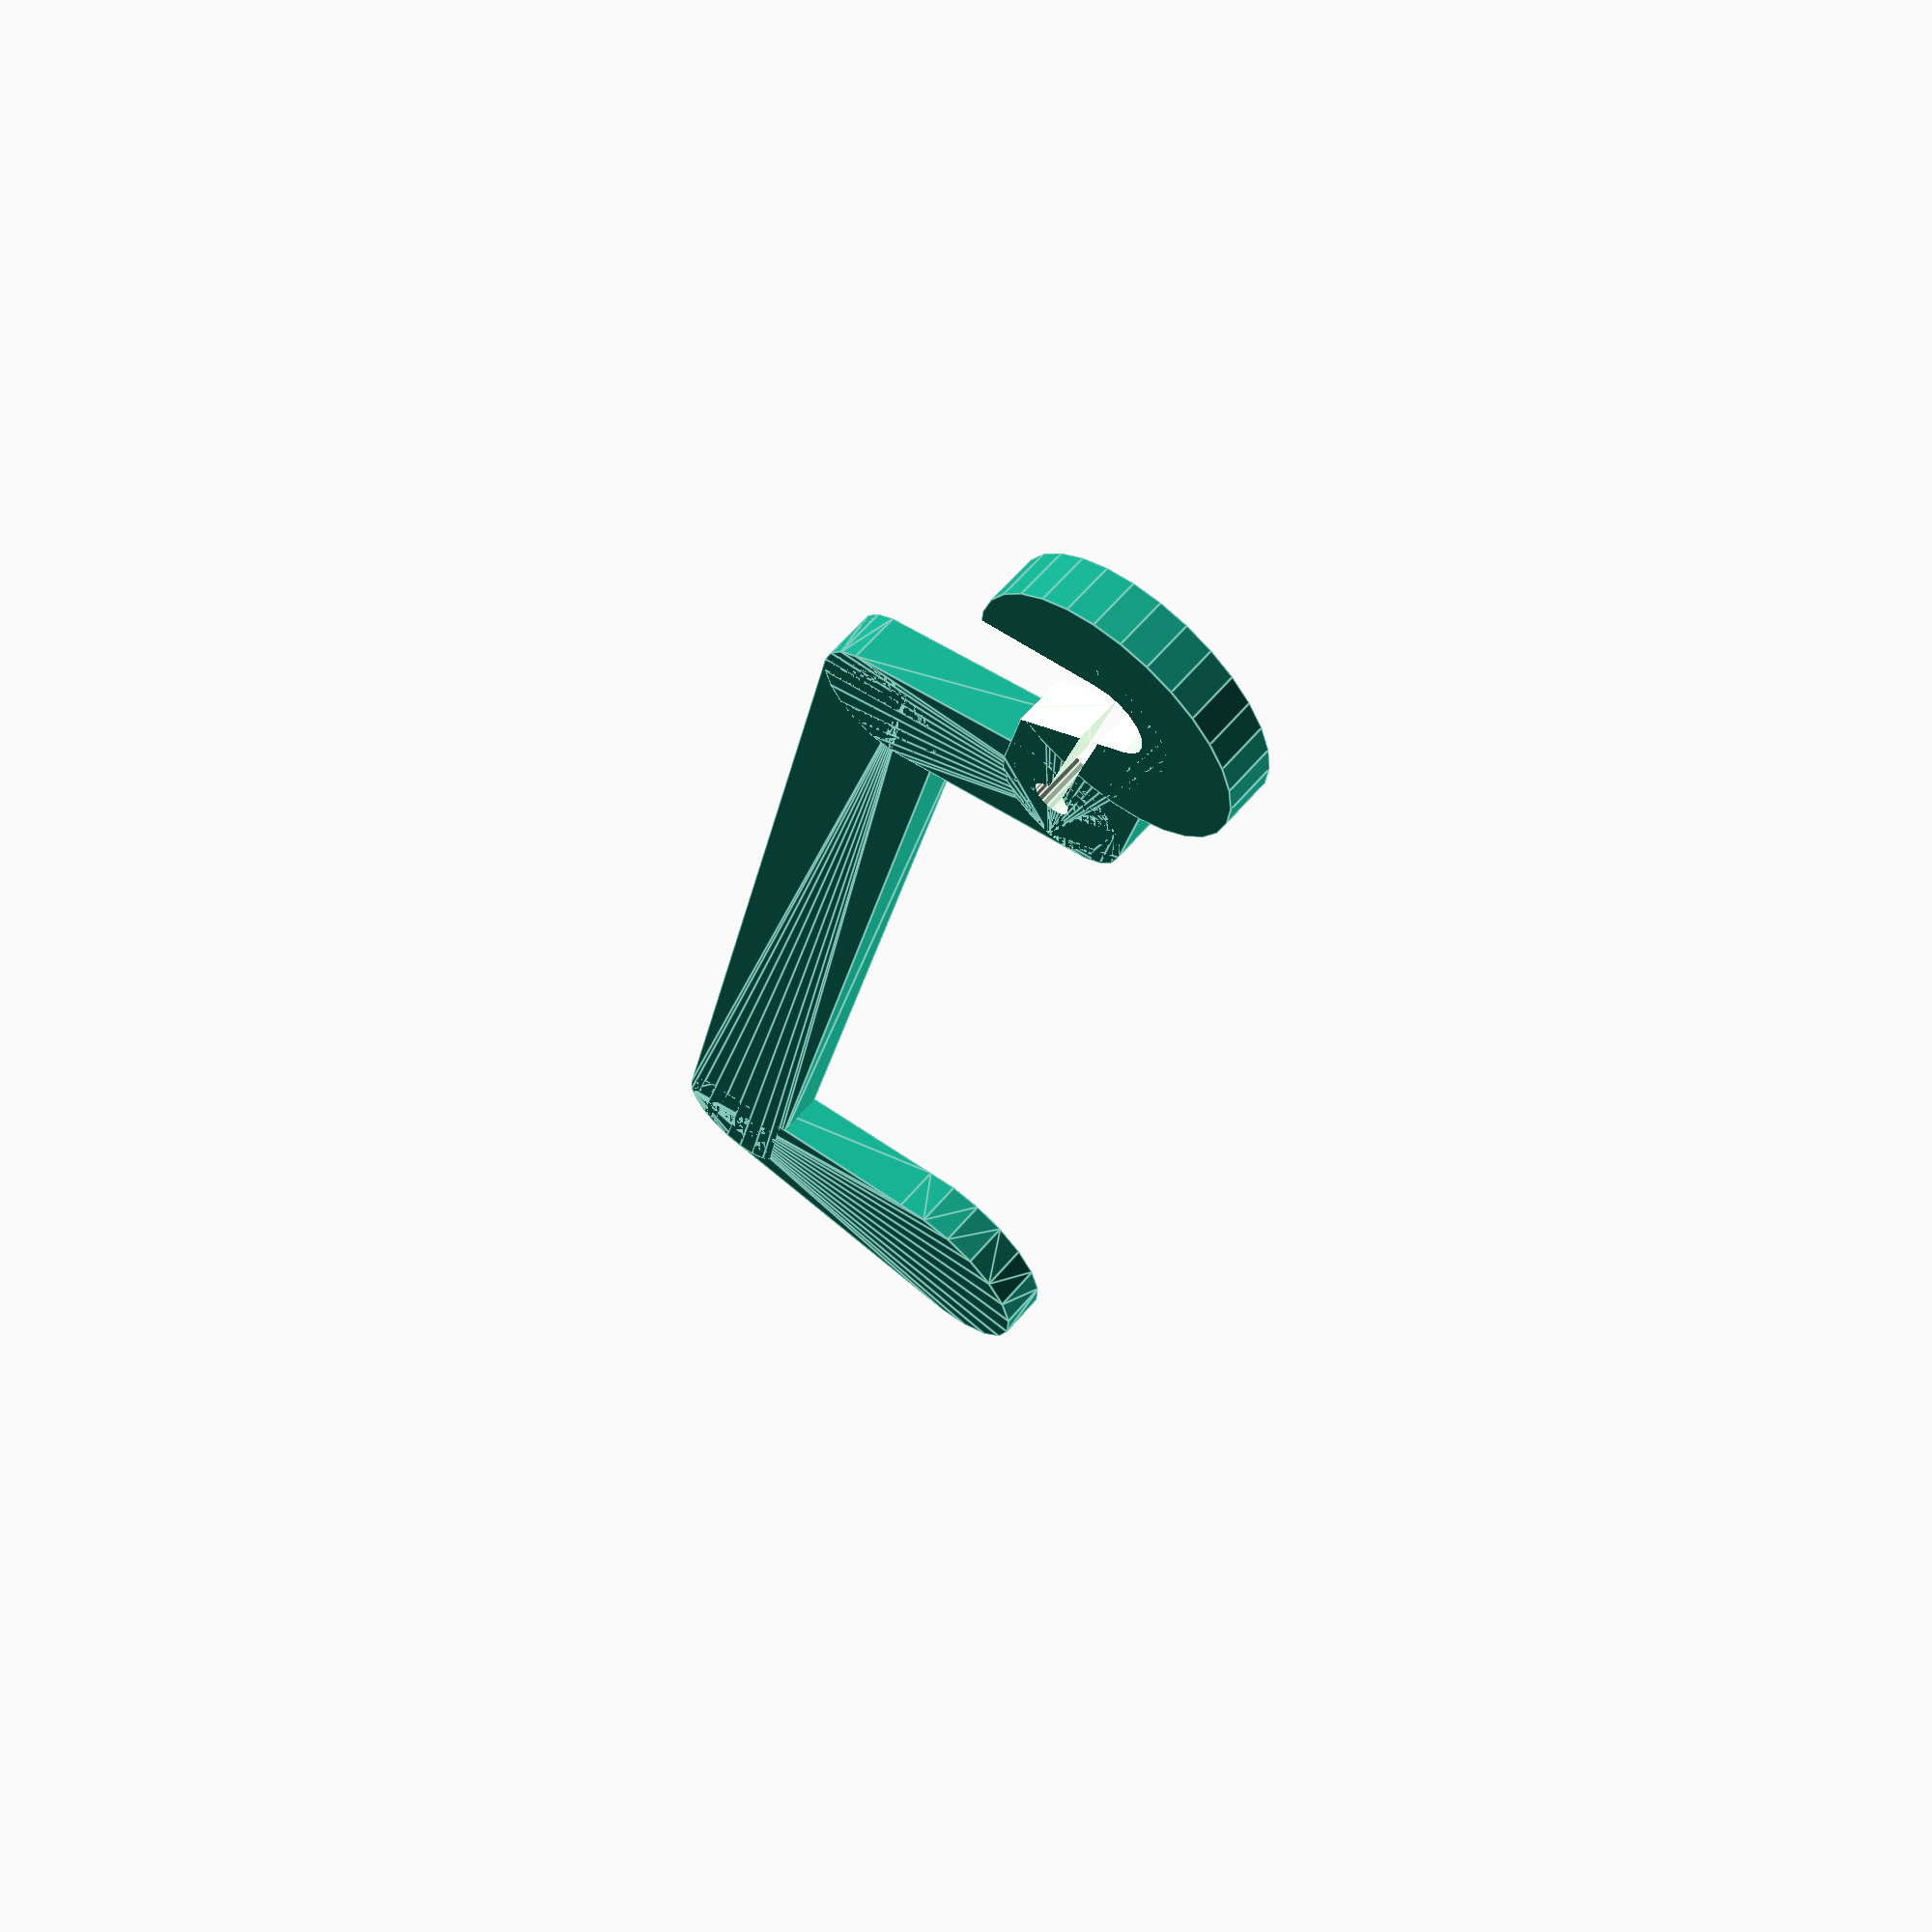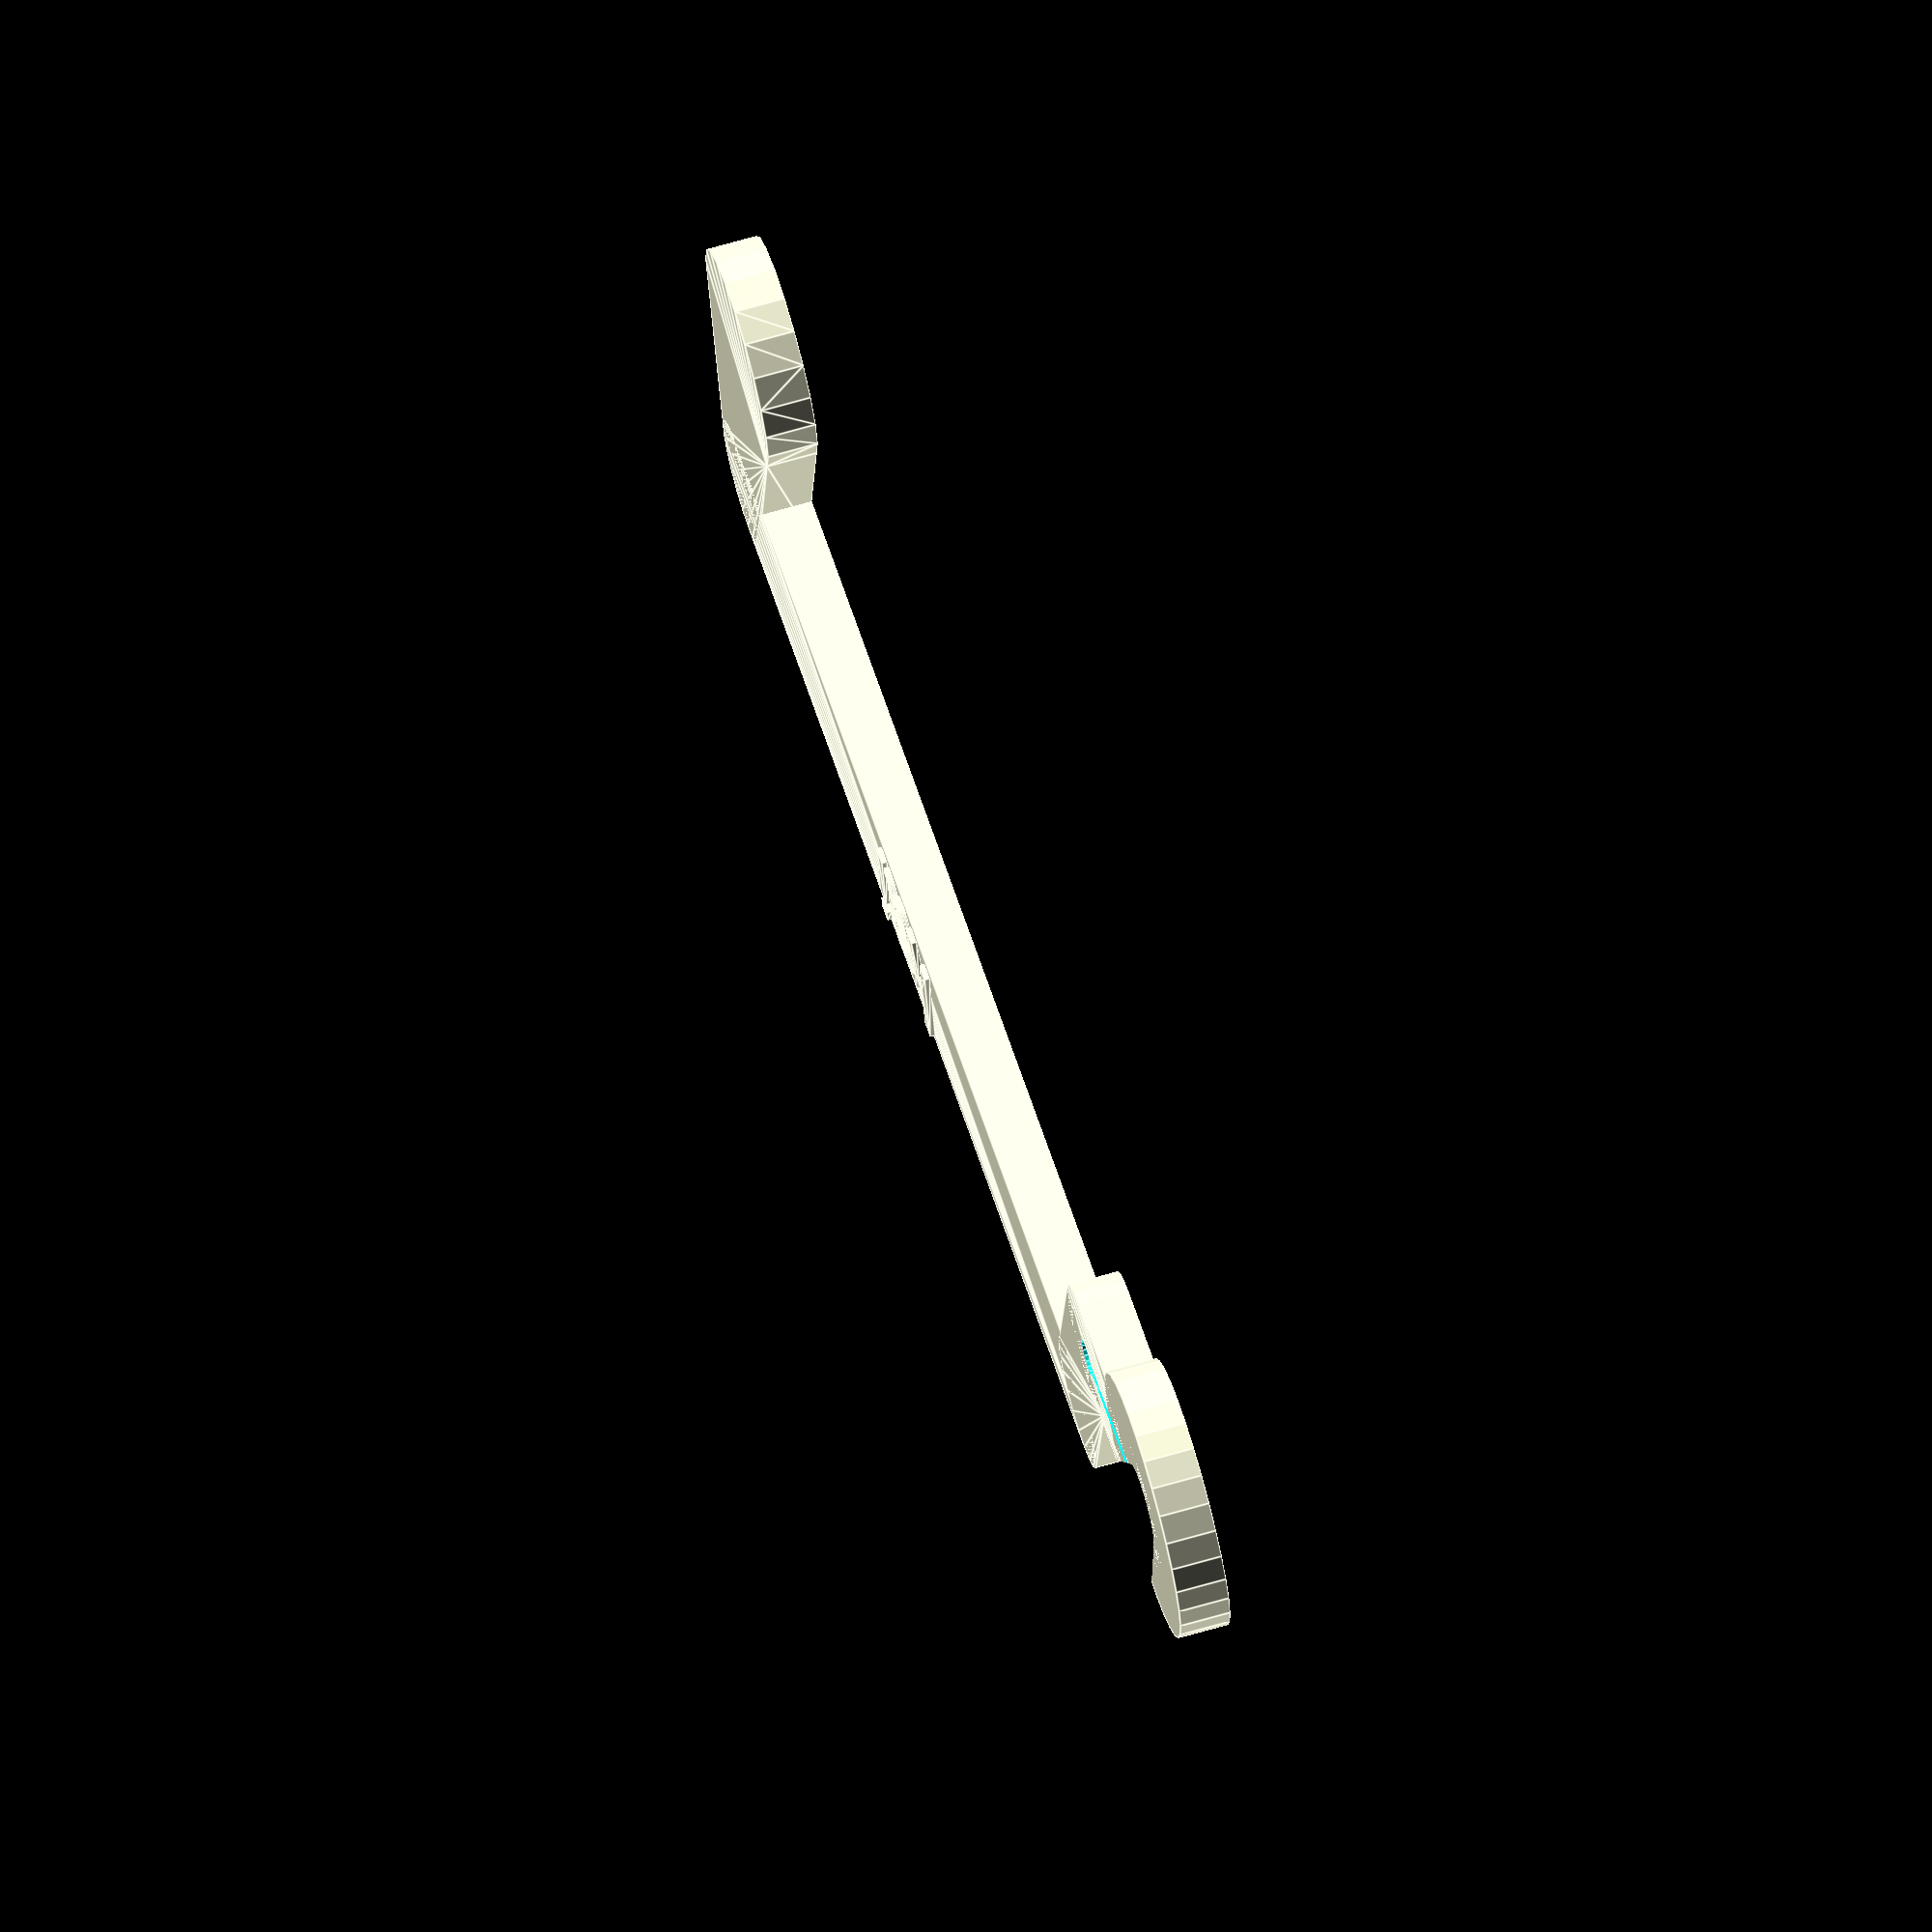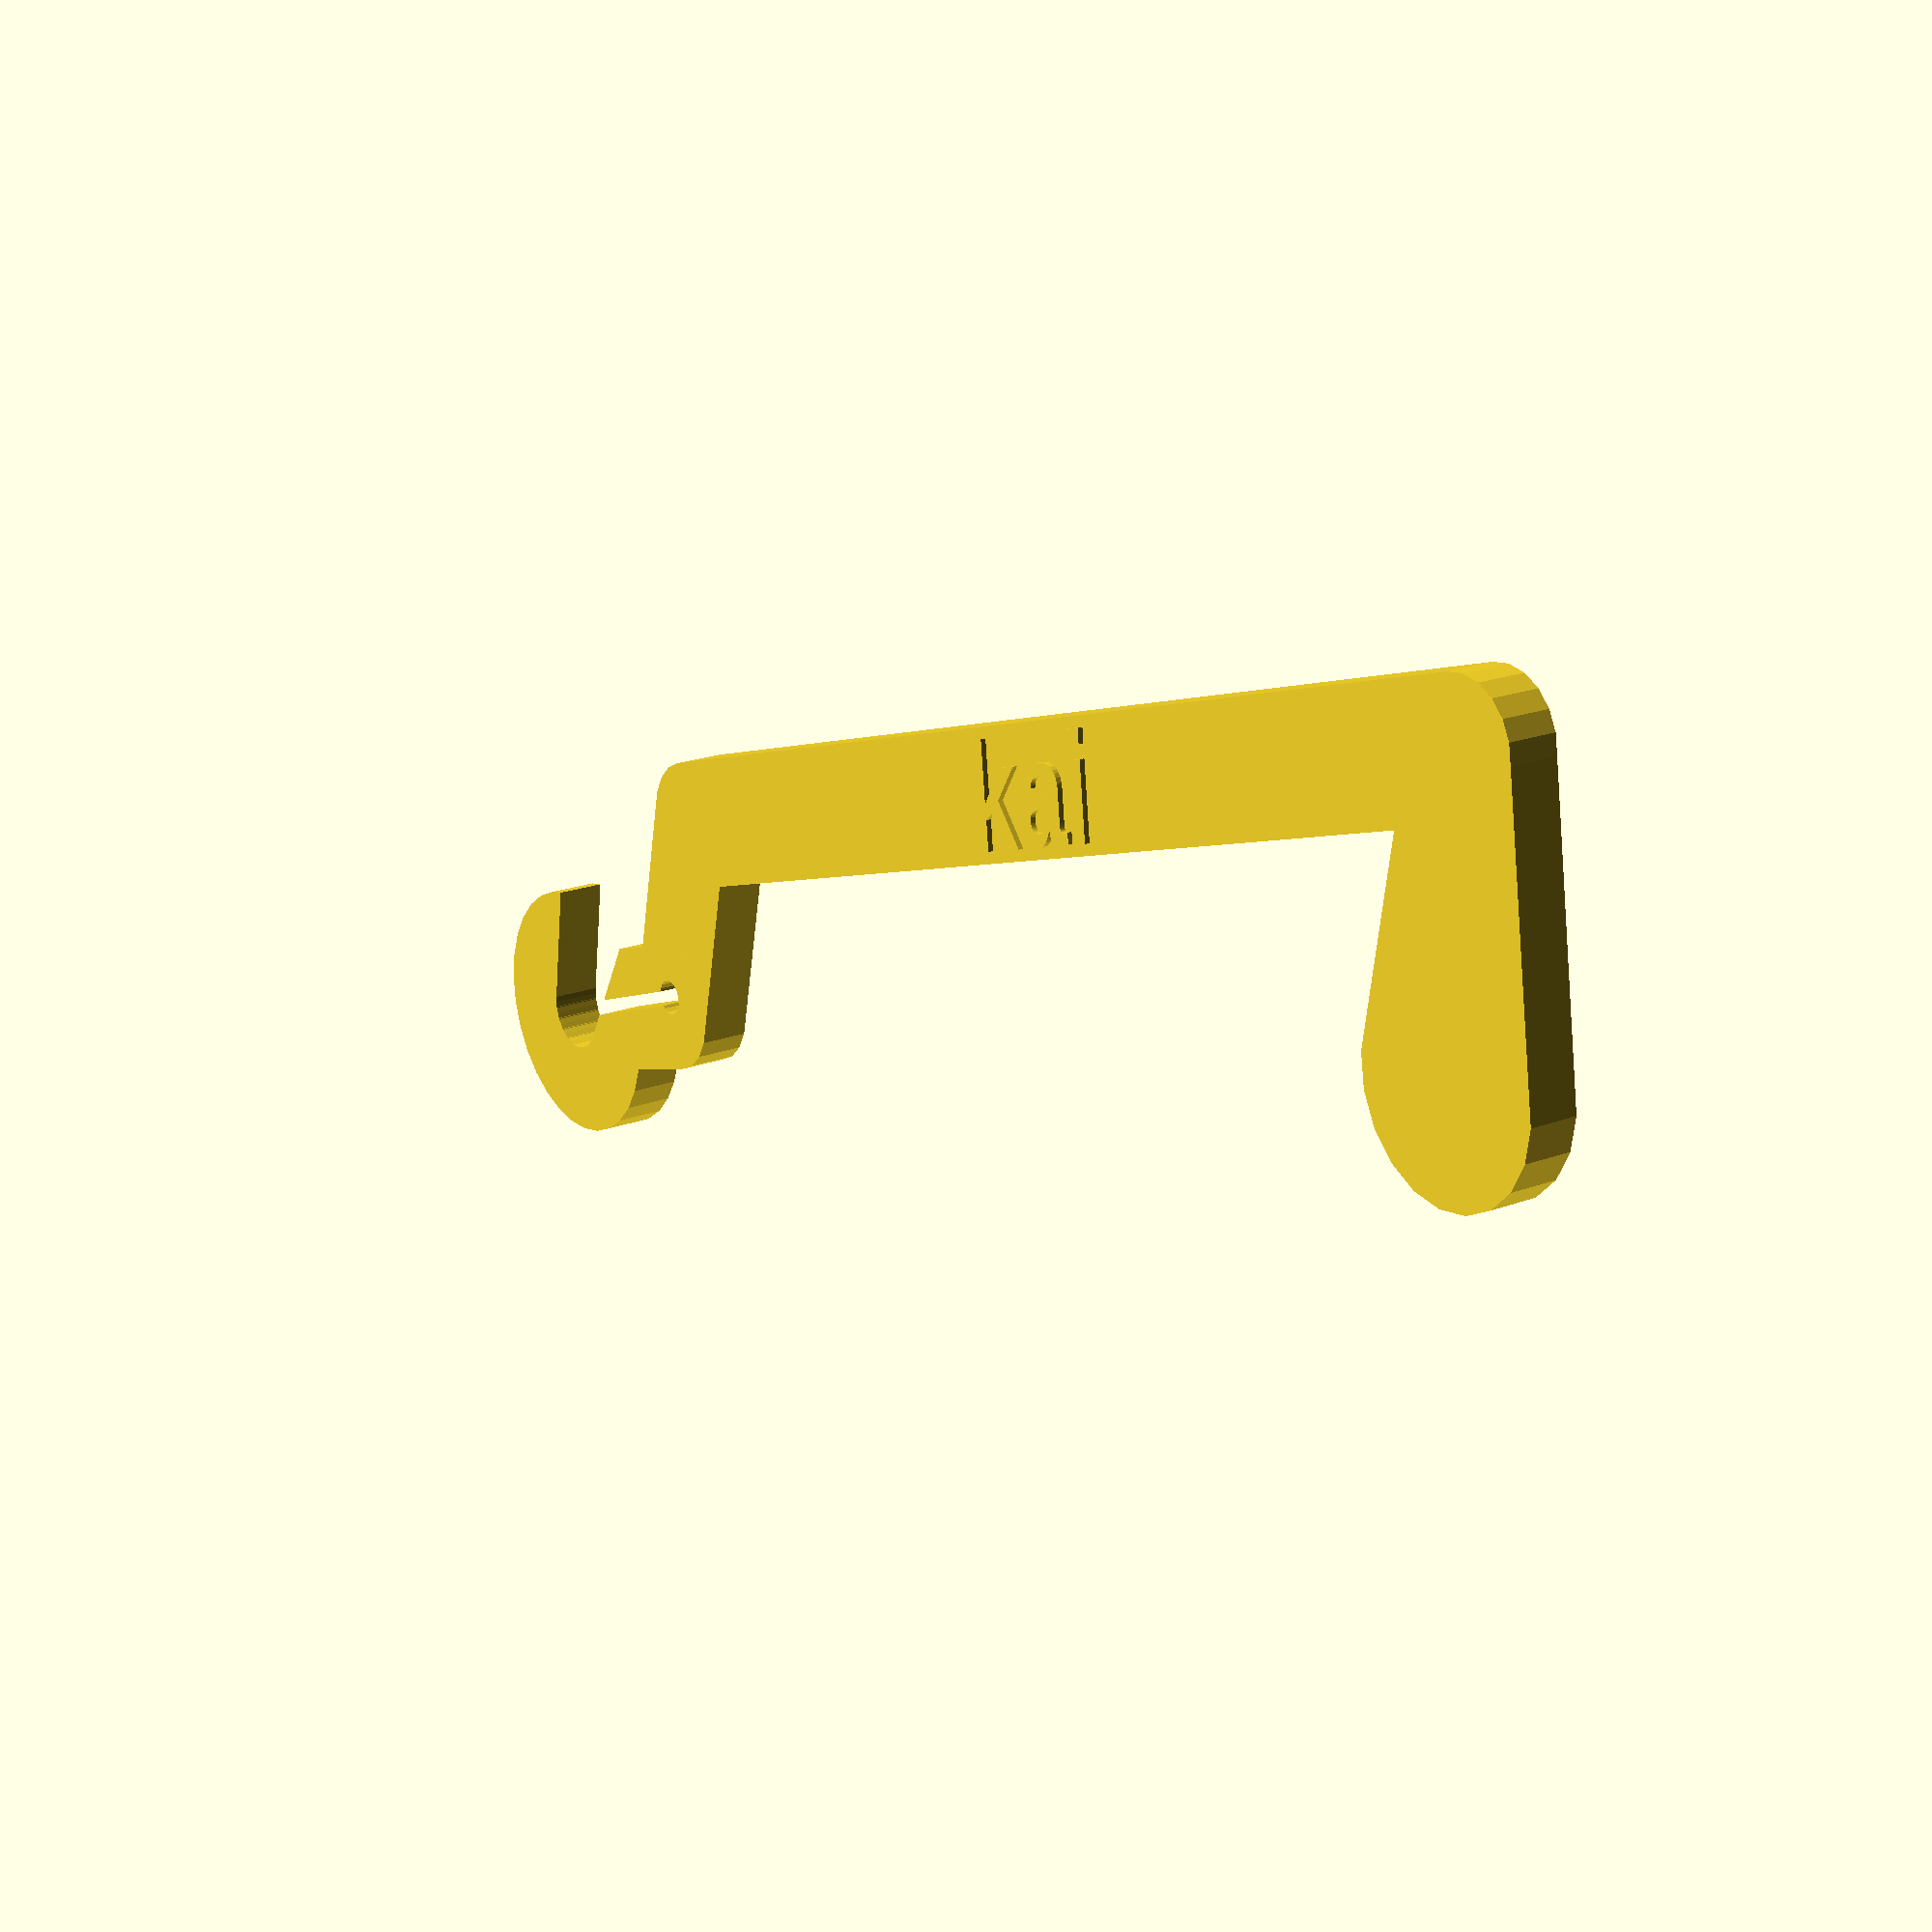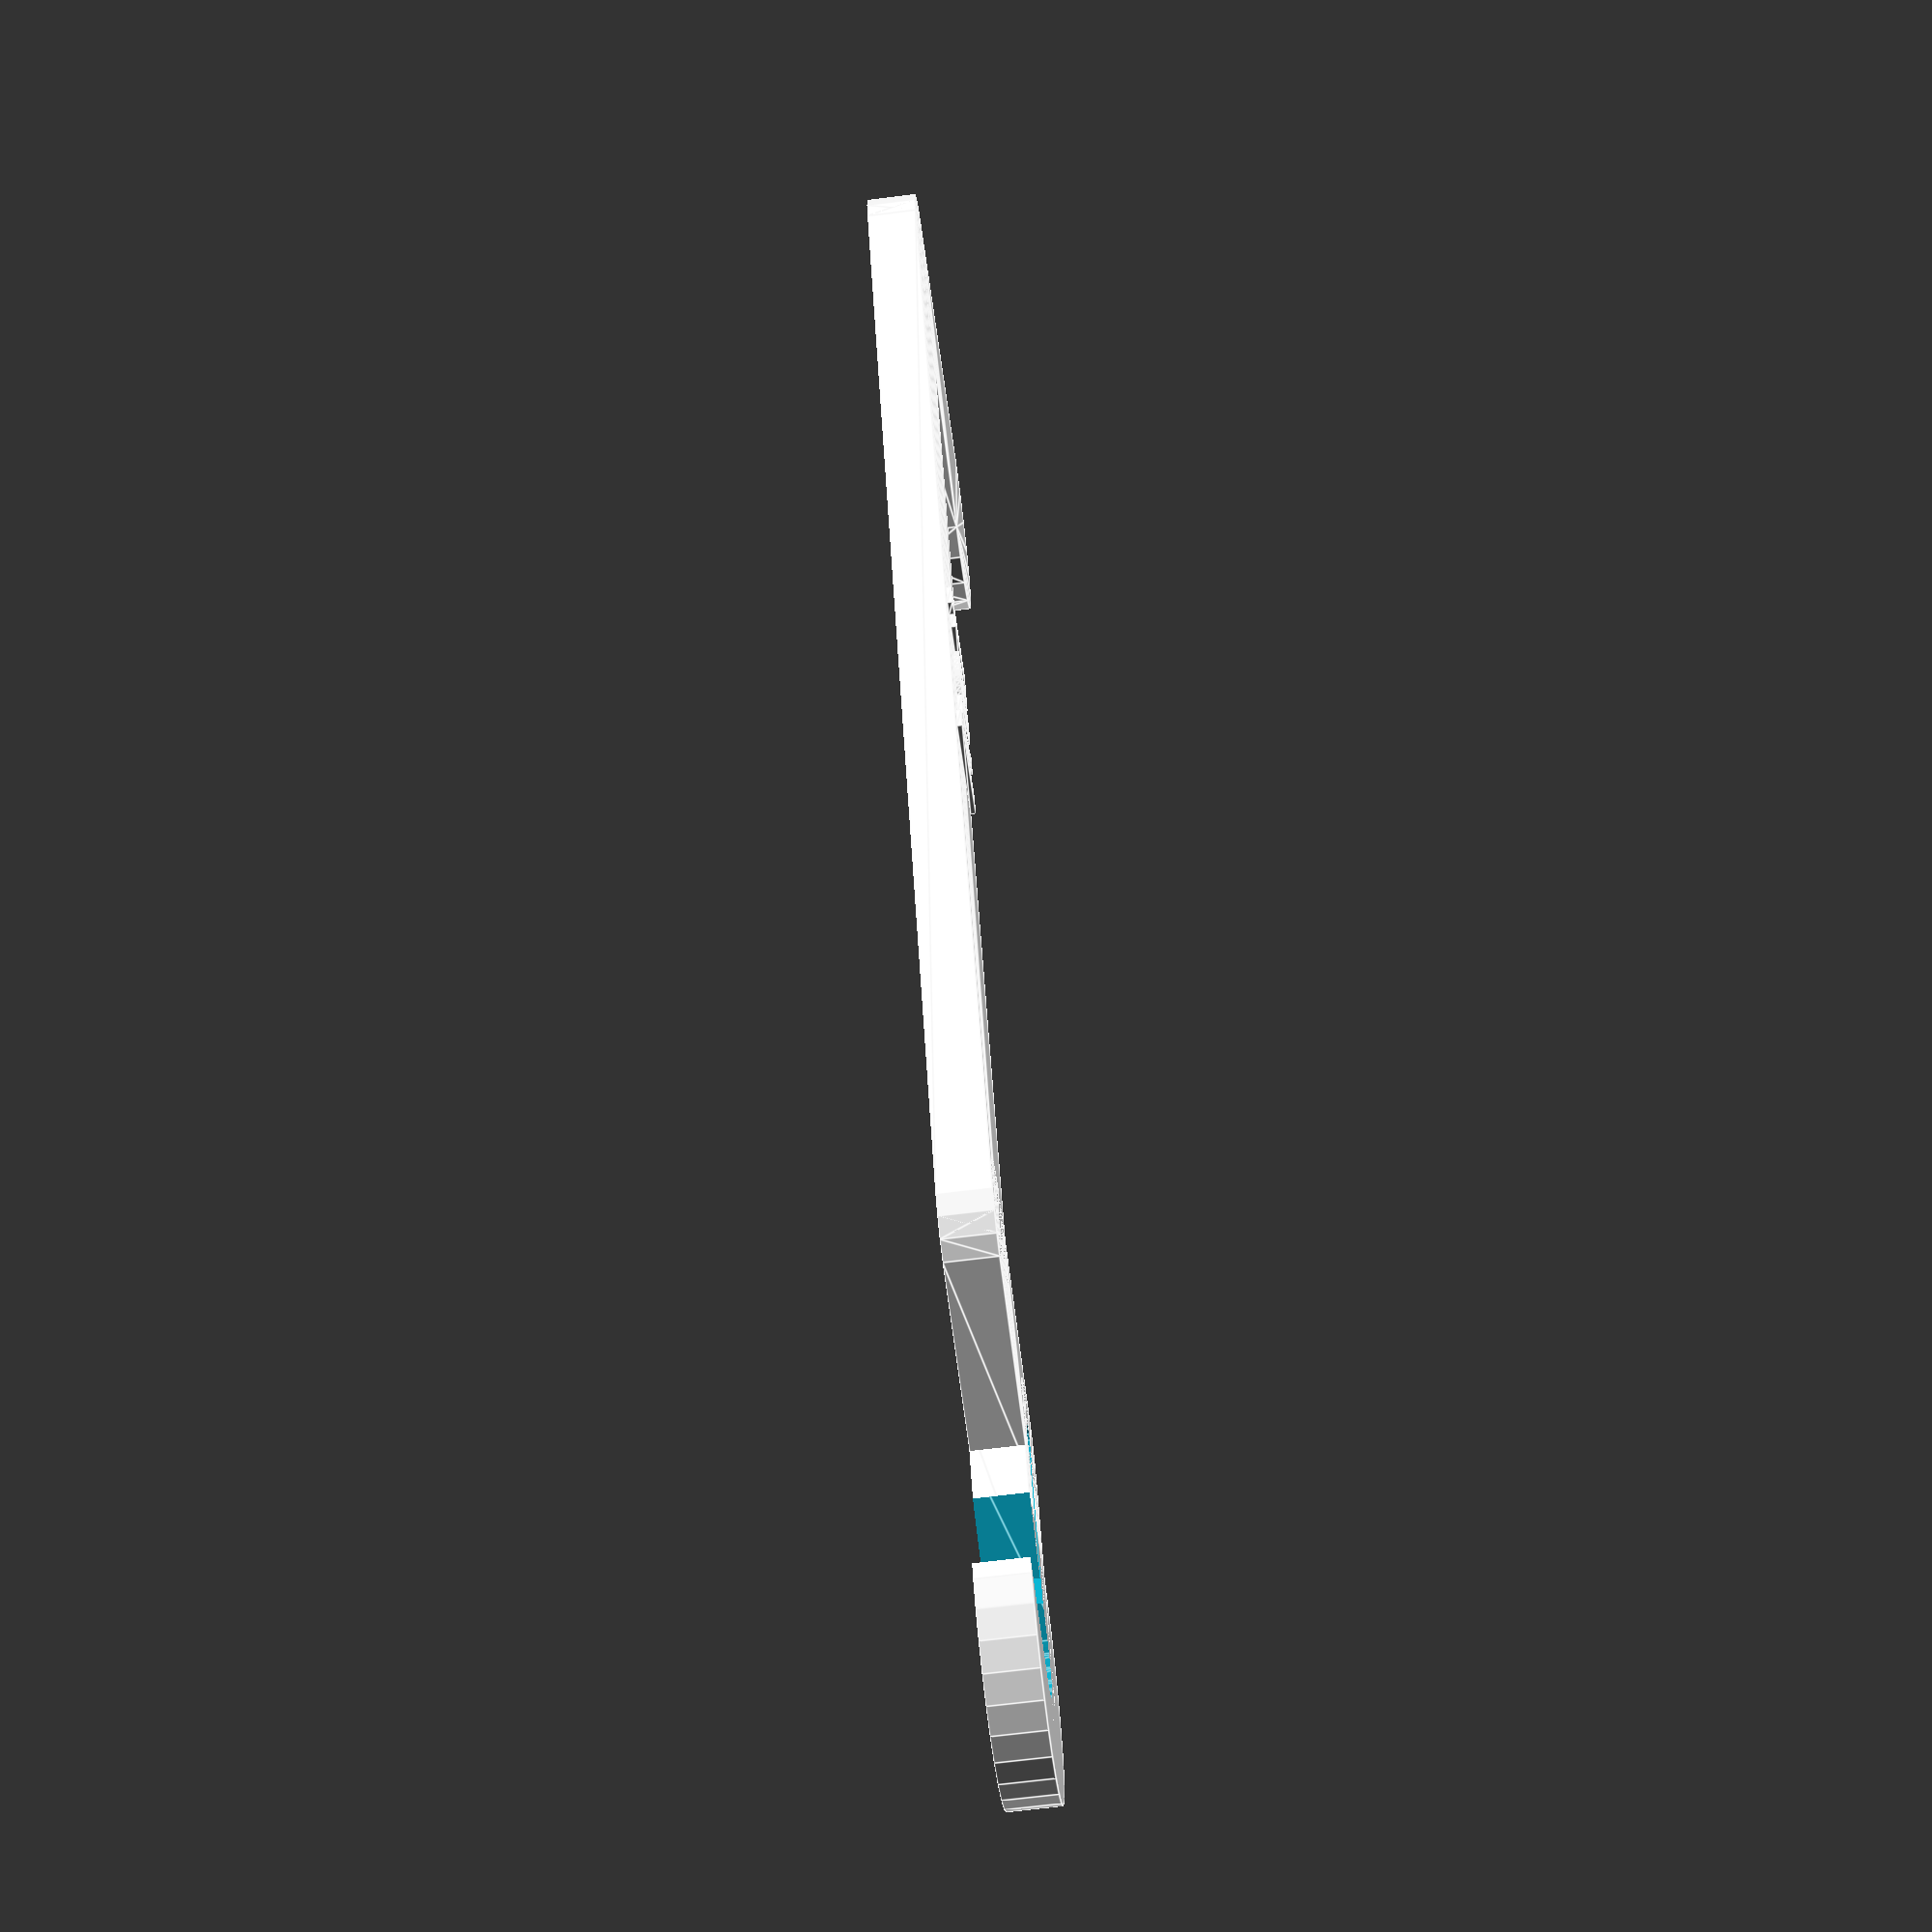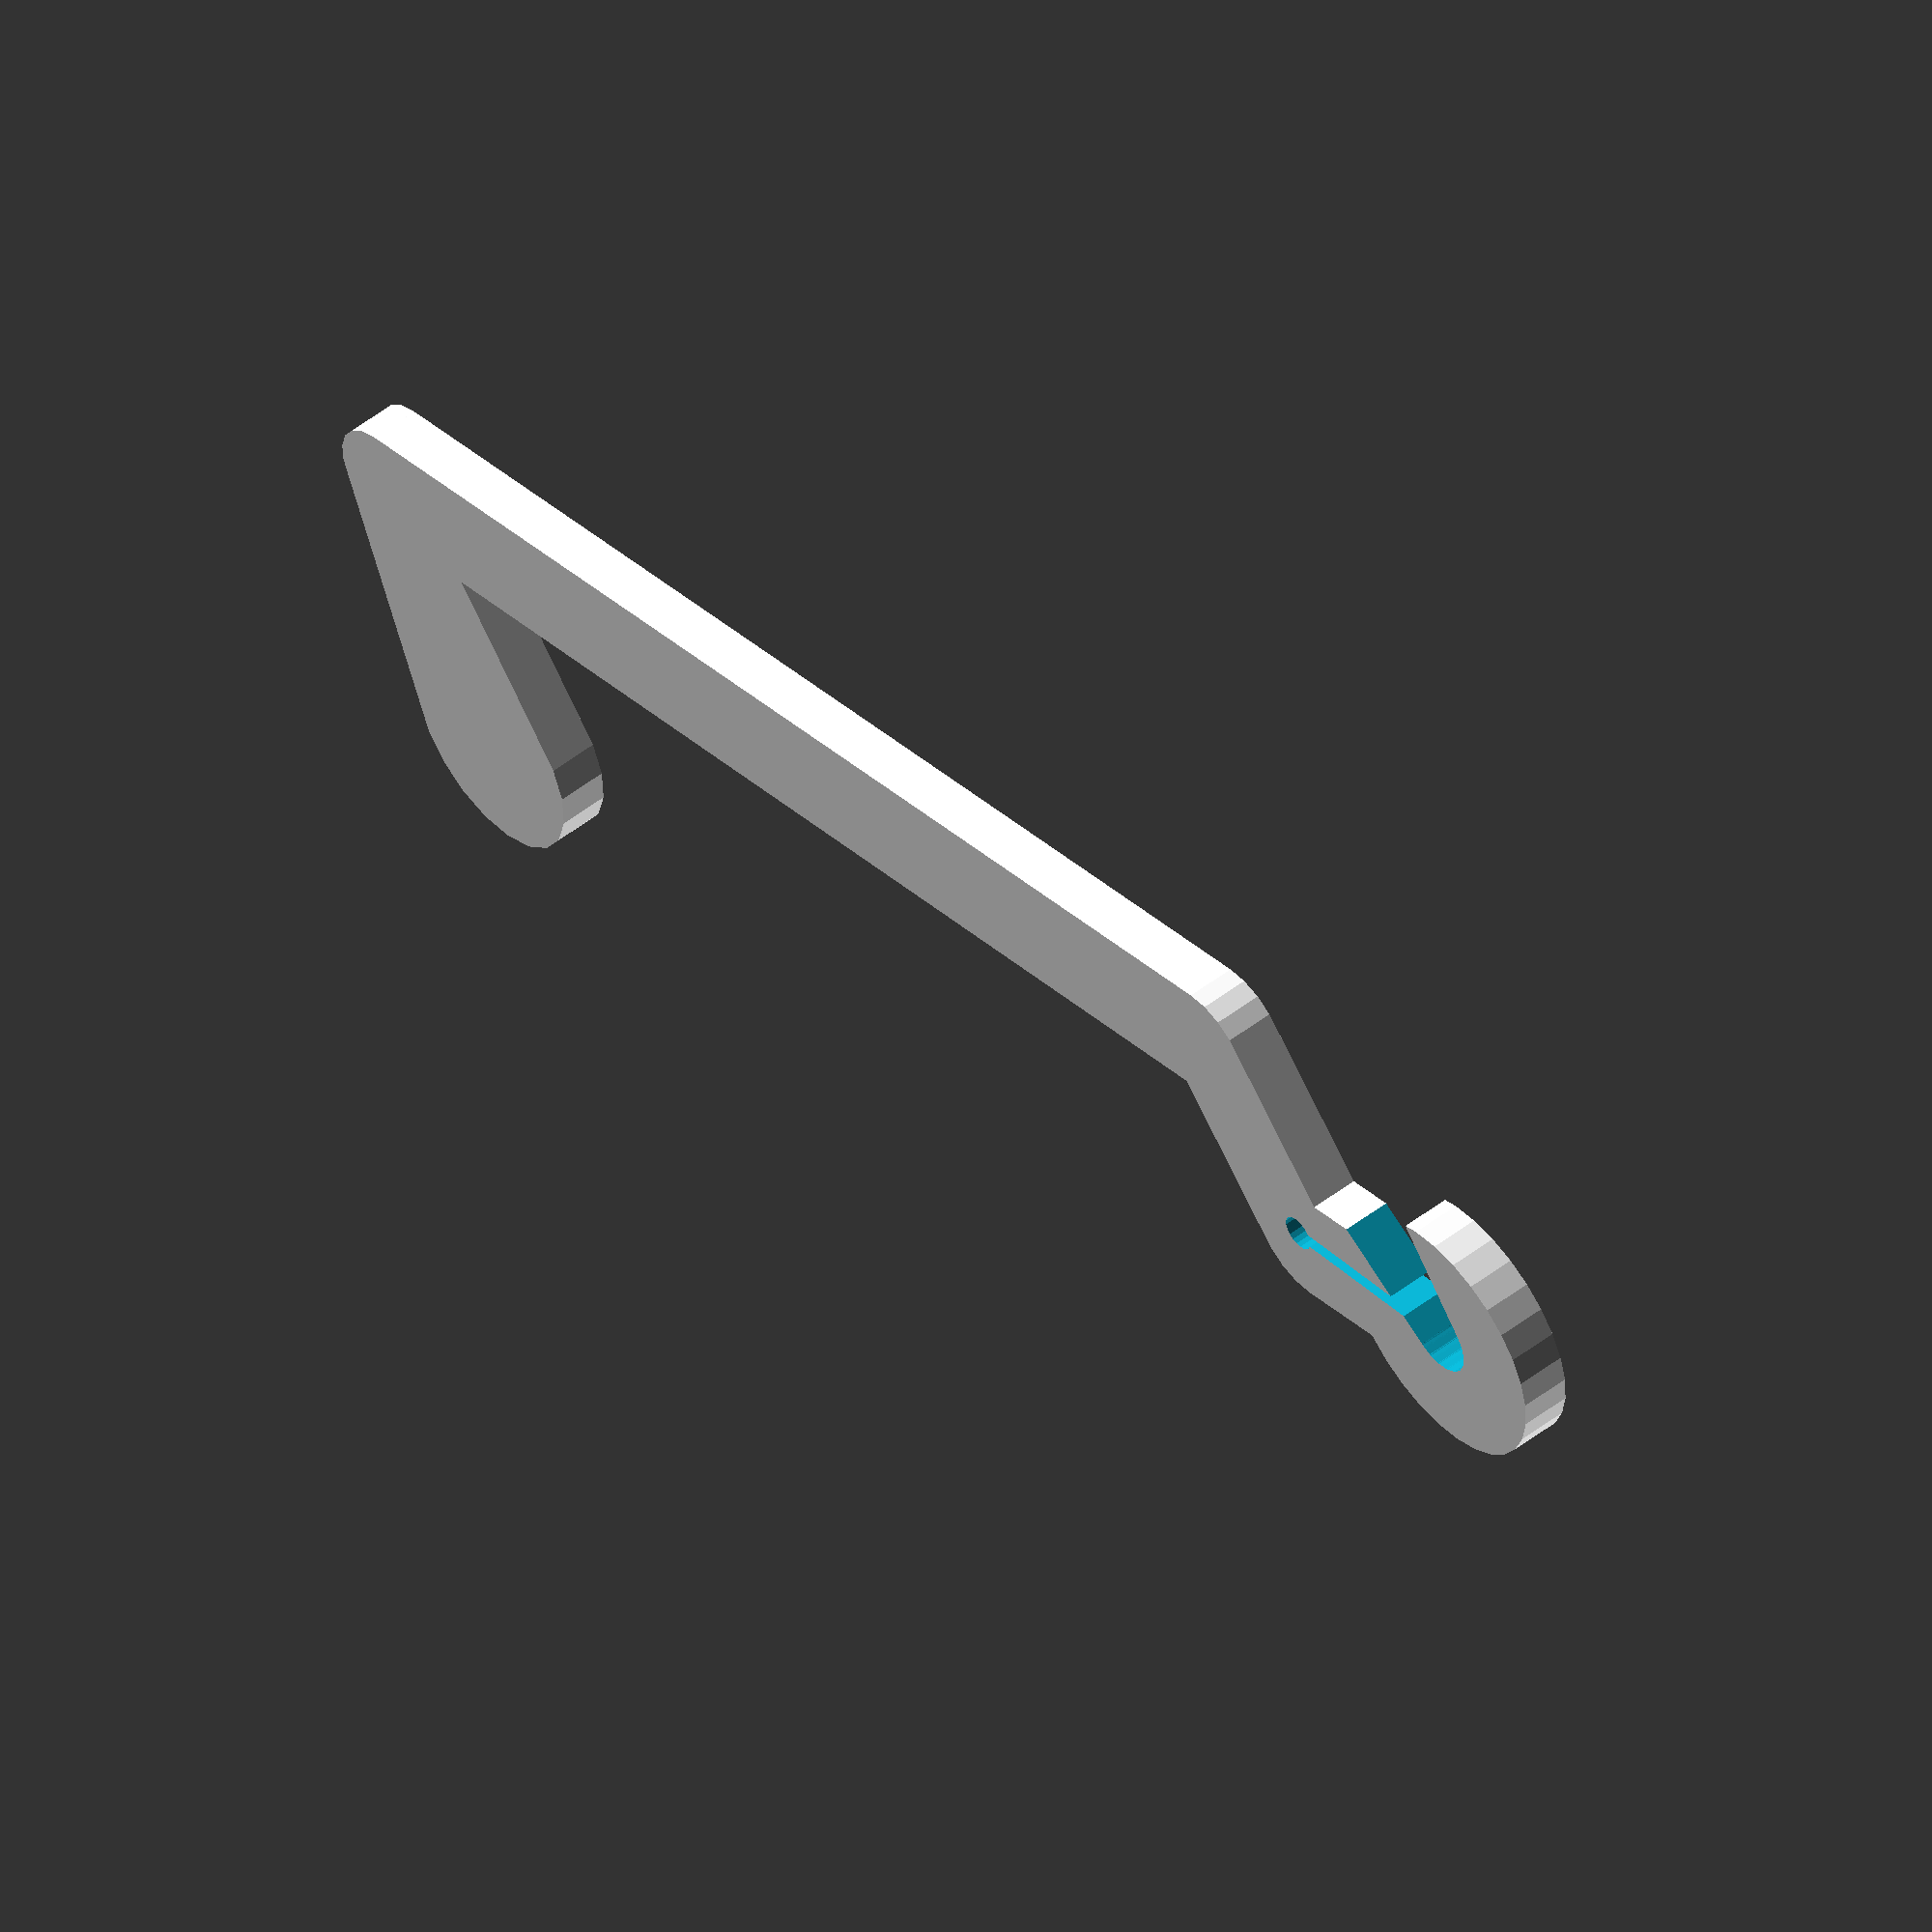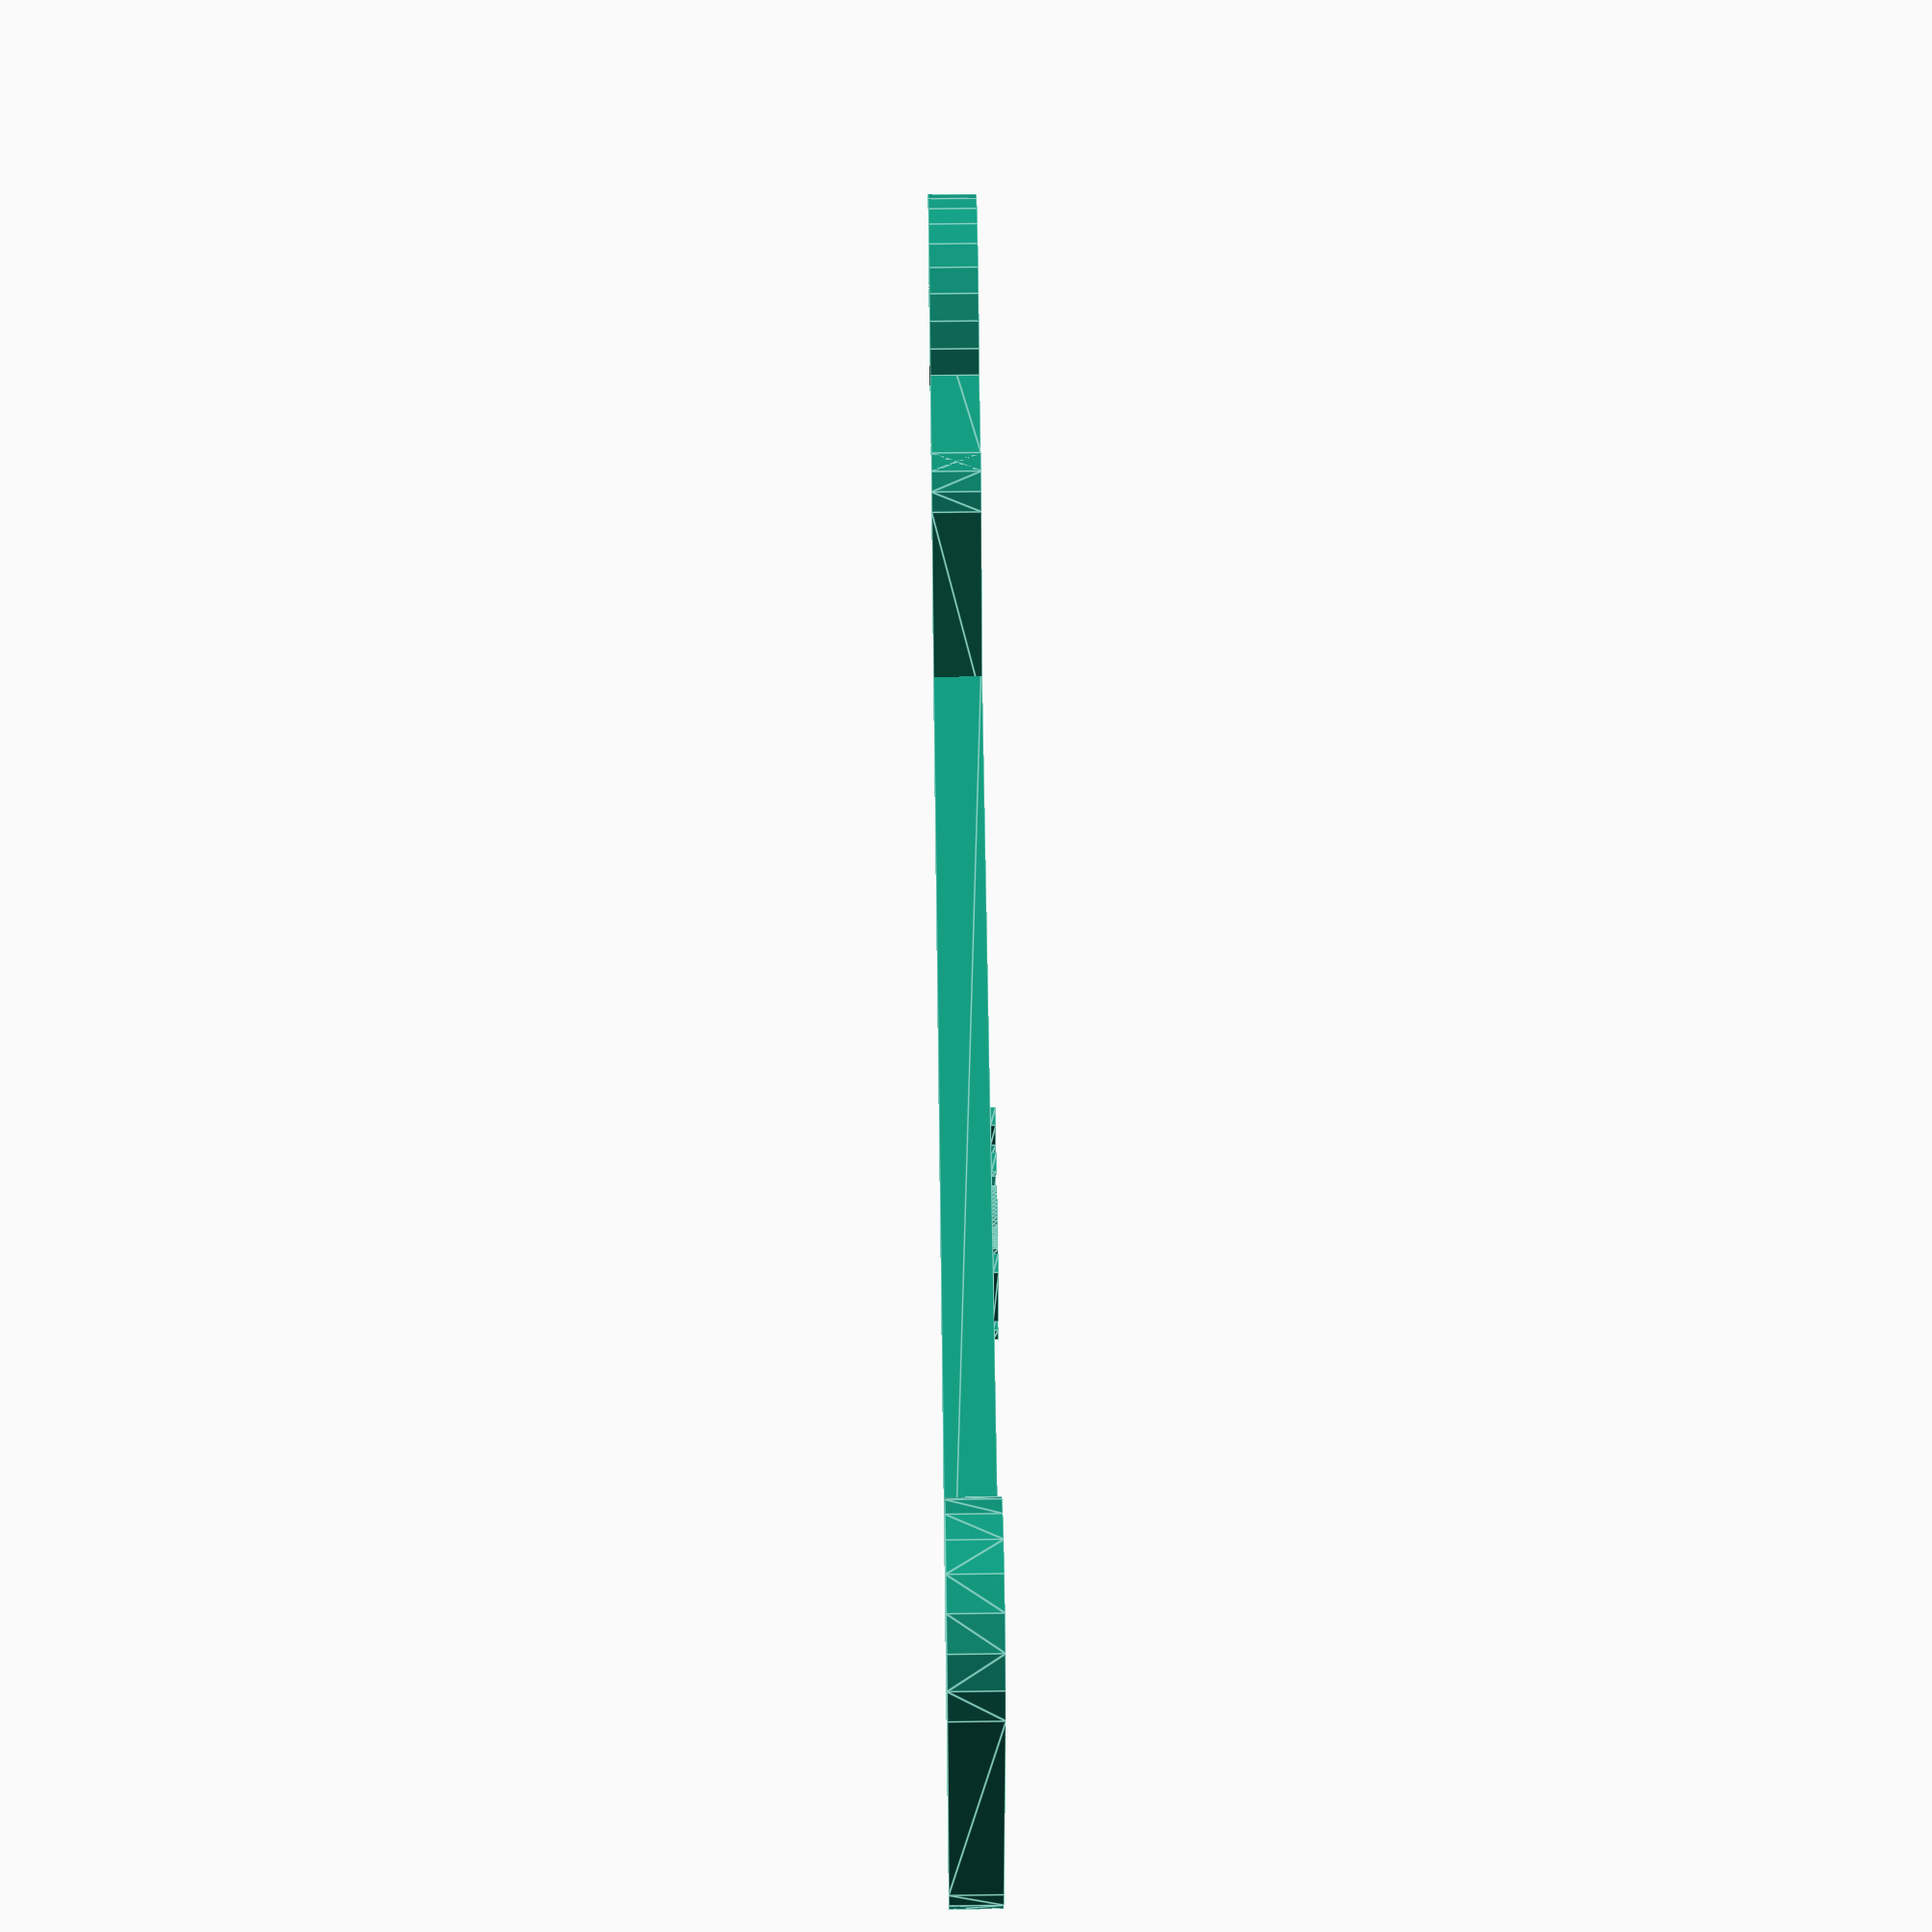
<openscad>
HEIGHT = 4.75;

POST_DIAMETER = 6.85;
POST_HOLE_DIAMETER = 7.66;
ELASTIC_DIAMETER = 1.45;

MOUNT_DIAMETER = 25.25;

EAR_PIECE_DIAMETER = 20.7;
MAIN_POLE_X_OFFSET = -27.0;
MAIN_POLE_WIDTH = 12.5;
EAR_PIECE_HEIGHT = 140.0;
EAR_PIECE_X_OFFSET = 9.0;

module ear_piece() {
    hull() {
        cylinder(h = HEIGHT, r = EAR_PIECE_DIAMETER/2.0, $fn = 20);
        translate([MAIN_POLE_X_OFFSET,9,0]) cylinder(h = HEIGHT, r = 6.0, $fn = 20);
    }
}


module assembly() {
    // Ear piece
    translate([EAR_PIECE_X_OFFSET, EAR_PIECE_HEIGHT, 0]) ear_piece();
    
    // Main arm
    hull () {
        translate([
            MAIN_POLE_X_OFFSET + EAR_PIECE_X_OFFSET,
            EAR_PIECE_HEIGHT + 9,
            0
        ])
            cylinder(h = HEIGHT, r = 6.0, $fn = 20);
        translate([
            MAIN_POLE_X_OFFSET + EAR_PIECE_X_OFFSET,
            30,
            0
        ])
            cylinder(h = HEIGHT, r = MAIN_POLE_WIDTH/2.0, $fn = 20);
    }
    
    hull() {
        translate([
            MAIN_POLE_X_OFFSET + EAR_PIECE_X_OFFSET,
            30,
            0
        ])
            cylinder(h = HEIGHT, r = MAIN_POLE_WIDTH/2.0, $fn = 20);
        translate([0,20,0])
            cylinder(h = HEIGHT, r = MAIN_POLE_WIDTH/2.0, $fn = 20);
    }
    
    hull() {
        cylinder(h = HEIGHT, r = MAIN_POLE_WIDTH/2.0, $fn = 20);
        translate([0,20,0])
            cylinder(h = HEIGHT, r = MAIN_POLE_WIDTH/2.0, $fn = 20);
    }
    
    // Mount to base
    cylinder(h = HEIGHT, r = MOUNT_DIAMETER/2.0, $fn = 30);
    
    // Name
    translate([-13,80,HEIGHT])
        rotate([0,0,90])
            linear_extrude(height = 0.5) {
                text("kai", font = "Liberation Sans:style=Bold Italic");
            }
}

// Cut for mounting
module cut_mount() {
    rotate([0,0,45])
        hull() {
            translate([0,0,-1])
                cylinder(h = HEIGHT + 2, r = POST_HOLE_DIAMETER/2.0, $fn = 20);
            translate([0,20,-1])
                cylinder(h = HEIGHT + 2, r = POST_HOLE_DIAMETER/2.0, $fn = 20);
        }
    rotate([0,0,65])
        hull() {
            translate([0,0,-1])
                cylinder(h = HEIGHT + 2, r = POST_HOLE_DIAMETER/2.0, $fn = 20);
            translate([0,20,-1])
                cylinder(h = HEIGHT + 2, r = POST_HOLE_DIAMETER/2.0, $fn = 20);
        }
    // Elastic hole and slot
    rotate([0,0,3])
        union() {
            hull() {
                translate([0,0,-1])
                    cylinder(h = HEIGHT + 2, r = ELASTIC_DIAMETER/2.0, $fn = 20);
                translate([0,20,-1])
                    cylinder(h = HEIGHT + 2, r = ELASTIC_DIAMETER/2.0, $fn = 20);
            }
            translate([0,20,-1])
                cylinder(h = HEIGHT + 2, r = ELASTIC_DIAMETER/2.0+1, $fn = 20);
        }

}

module assembly_cutout() {
    difference() {
        assembly();
        cut_mount();
    }
}

rotate([0,0,0]) assembly_cutout();
//rotate([0,0,135]) assembly_cutout();

// Design Objectives

module objectives() {
    // The post on which we will install
    #translate([0,0,-1]) cylinder(h = HEIGHT + 2.0, r = POST_DIAMETER/2);
    // Ear placement inner-most
    # translate([9,140,-1]) cylinder(h = HEIGHT + 2.0, r = 3);
    // Ear placement outer-most
    # rotate([0,0,45]) translate([9,140,-1]) cylinder(h = HEIGHT + 2.0, r = 3);
}
//objectives();
</openscad>
<views>
elev=116.2 azim=348.7 roll=319.4 proj=p view=edges
elev=110.9 azim=68.7 roll=106.1 proj=o view=edges
elev=340.5 azim=72.3 roll=54.8 proj=p view=solid
elev=67.3 azim=331.3 roll=277.2 proj=p view=edges
elev=308.9 azim=103.6 roll=229.8 proj=o view=solid
elev=125.2 azim=84.5 roll=270.8 proj=p view=edges
</views>
